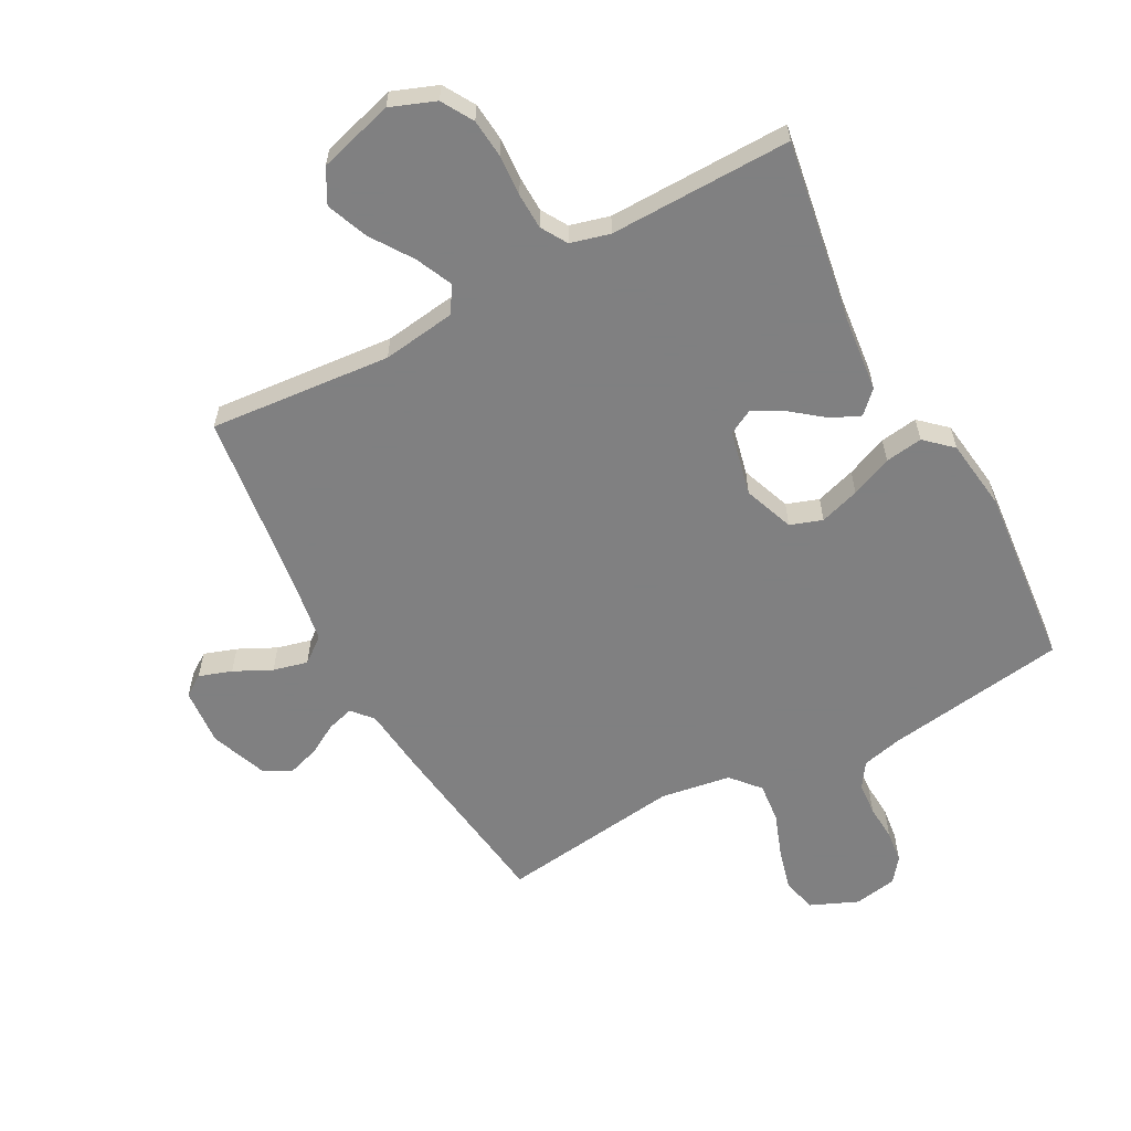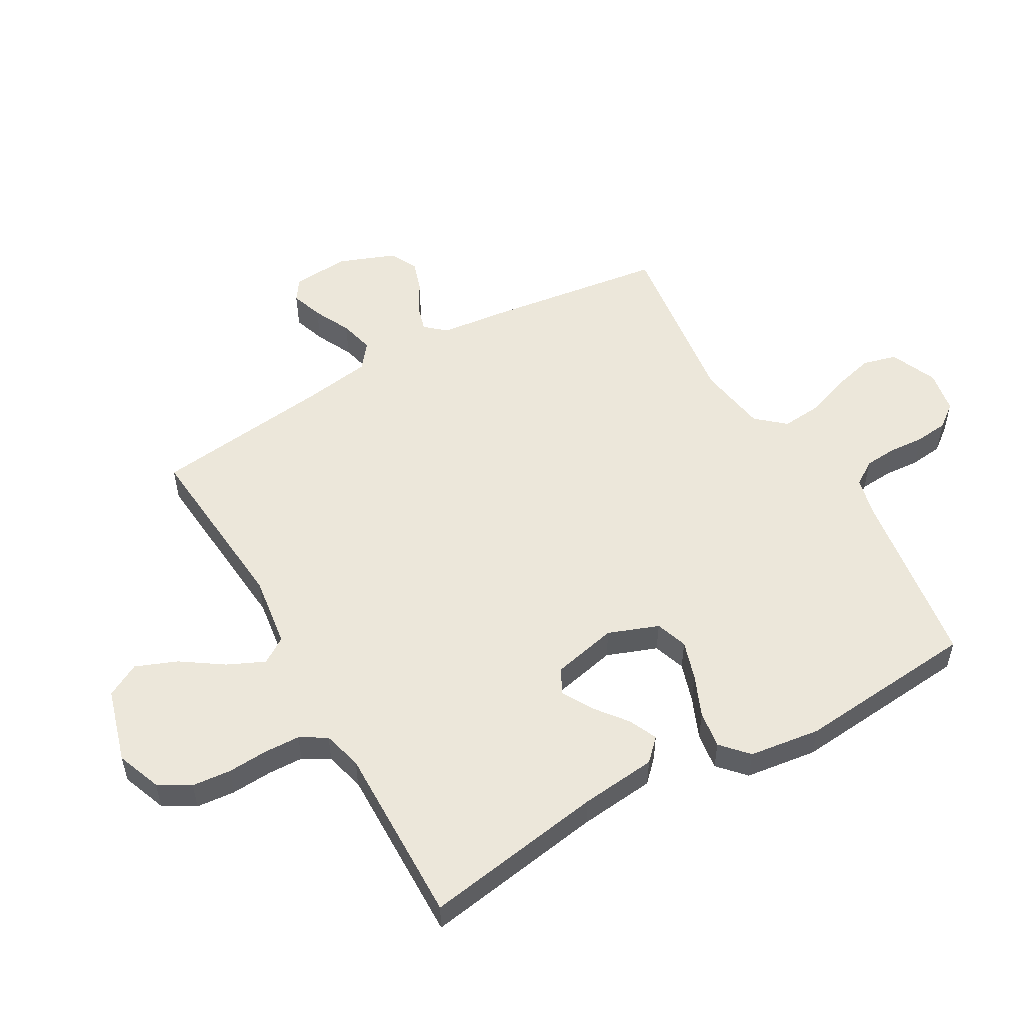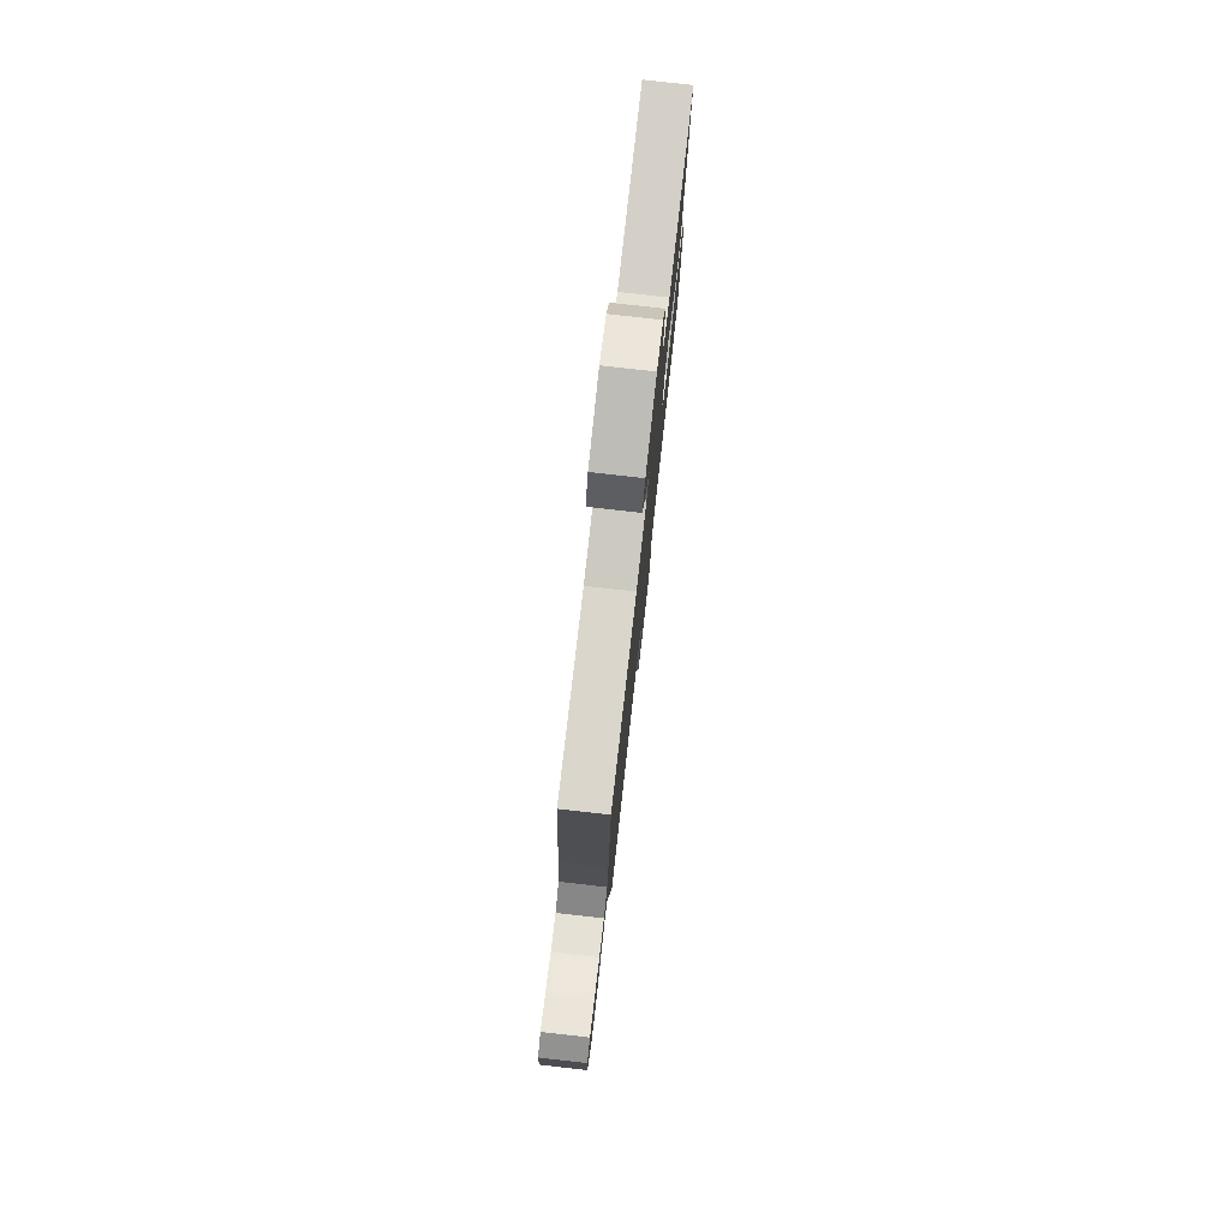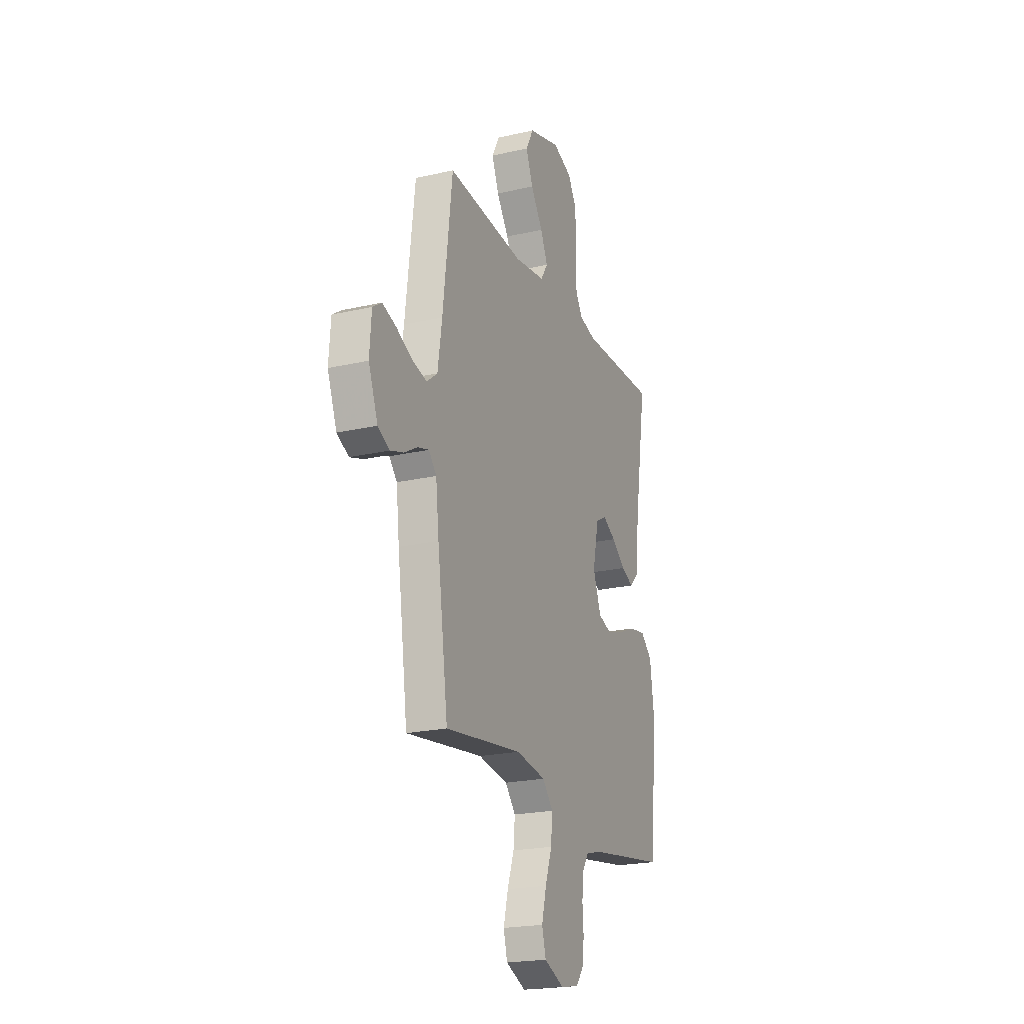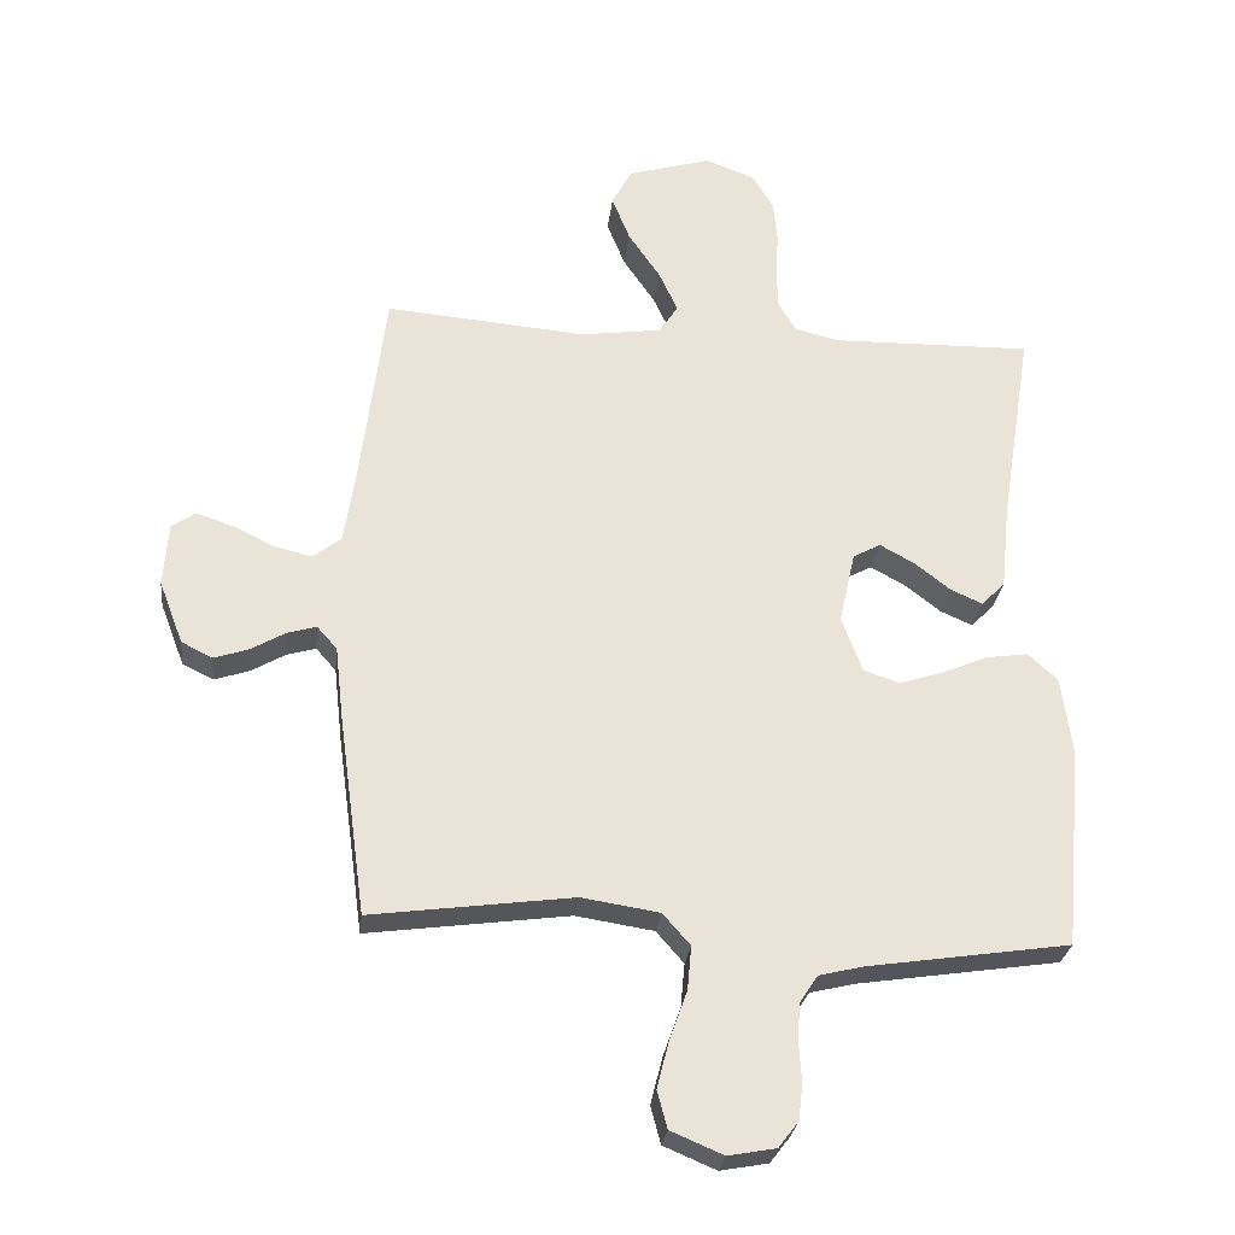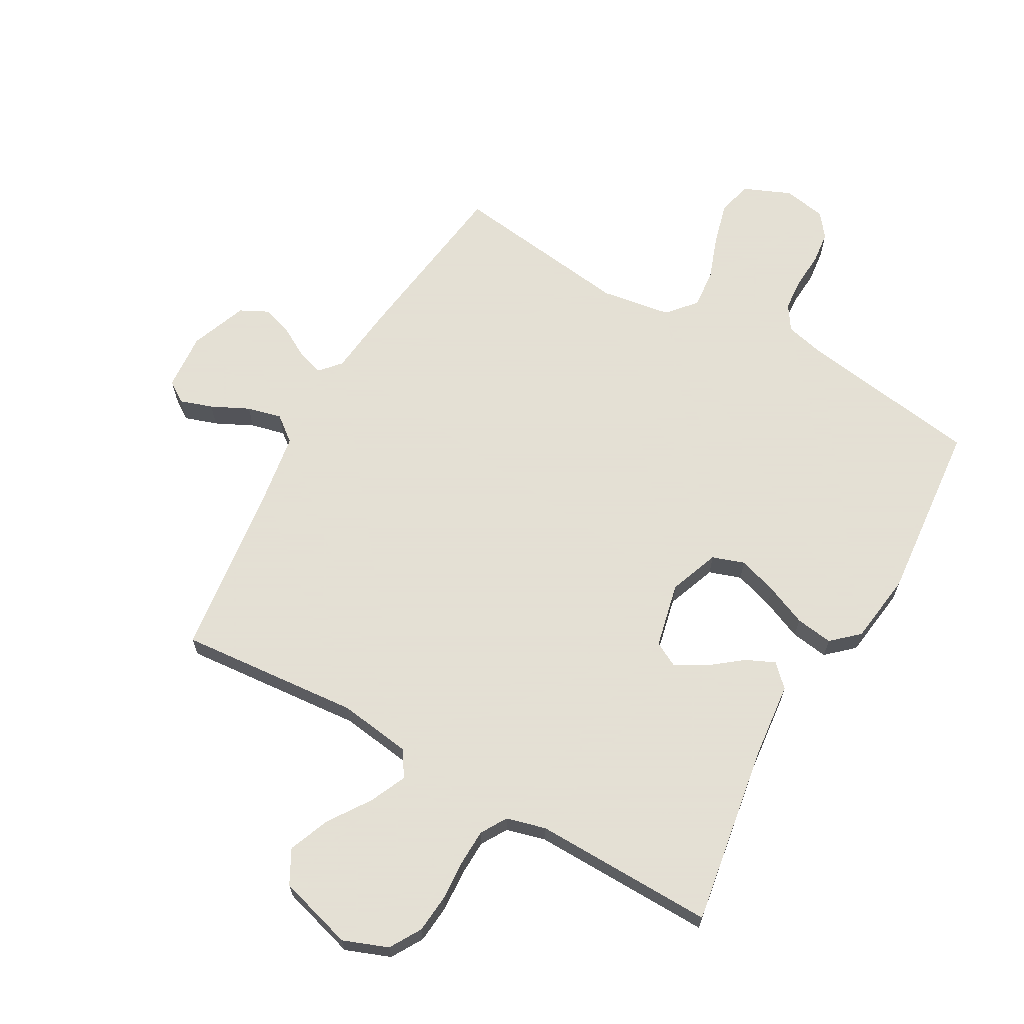
<metadata>
{"format":"obj","ext":"obj","renderer":"f3d","projection":"perspective","resolution":1024,"background":"white","views":[{"elev":-60.0,"azim":28.1,"up":"+Y"},{"elev":53.3,"azim":60.2,"up":"+Y"},{"elev":78.9,"azim":-83.6,"up":"+Z"},{"elev":-21.6,"azim":-67.9,"up":"+Z"},{"elev":-27.7,"azim":-6.5,"up":"+Z"},{"elev":66.2,"azim":29.4,"up":"+Y"}]}
</metadata>
<code>
v -0.5 0.07 -0.5
v -0.541 0.07 -0.2
v -0.553 0.07 -0.092
v -0.583 0.07 -0.058
v -0.627 0.07 -0.071
v -0.677 0.07 -0.1
v -0.729 0.07 -0.117
v -0.775 0.07 -0.094
v -0.811 0.07 0
v -0.804 0.07 0.095
v -0.769 0.07 0.119
v -0.715 0.07 0.101
v -0.653 0.07 0.071
v -0.596 0.07 0.057
v -0.554 0.07 0.09
v -0.537 0.07 0.2
v -0.5 0.07 0.5
v -0.2 0.07 0.475
v -0.08 0.07 0.492
v -0.052 0.07 0.535
v -0.08 0.07 0.596
v -0.127 0.07 0.665
v -0.154 0.07 0.733
v -0.124 0.07 0.789
v 0 0.07 0.825
v 0.074 0.07 0.797
v 0.105 0.07 0.745
v 0.111 0.07 0.681
v 0.107 0.07 0.614
v 0.109 0.07 0.554
v 0.135 0.07 0.511
v 0.2 0.07 0.494
v 0.5 0.07 0.5
v 0.452 0.07 0.2
v 0.439 0.07 0.074
v 0.404 0.07 0.039
v 0.357 0.07 0.06
v 0.303 0.07 0.102
v 0.252 0.07 0.13
v 0.211 0.07 0.108
v 0.187 0.07 0
v 0.218 0.07 -0.083
v 0.271 0.07 -0.101
v 0.337 0.07 -0.08
v 0.405 0.07 -0.051
v 0.467 0.07 -0.042
v 0.511 0.07 -0.082
v 0.527 0.07 -0.2
v 0.5 0.07 -0.5
v 0.2 0.07 -0.545
v 0.134 0.07 -0.561
v 0.107 0.07 -0.602
v 0.103 0.07 -0.657
v 0.107 0.07 -0.716
v 0.101 0.07 -0.77
v 0.071 0.07 -0.809
v 0 0.07 -0.822
v -0.078 0.07 -0.789
v -0.093 0.07 -0.733
v -0.075 0.07 -0.663
v -0.049 0.07 -0.59
v -0.043 0.07 -0.525
v -0.084 0.07 -0.478
v -0.2 0.07 -0.46
v -0.5 0 -0.5
v -0.541 0 -0.2
v -0.553 0 -0.092
v -0.583 0 -0.058
v -0.627 0 -0.071
v -0.677 0 -0.1
v -0.729 0 -0.117
v -0.775 0 -0.094
v -0.811 0 0
v -0.804 0 0.095
v -0.769 0 0.119
v -0.715 0 0.101
v -0.653 0 0.071
v -0.596 0 0.057
v -0.554 0 0.09
v -0.537 0 0.2
v -0.5 0 0.5
v -0.2 0 0.475
v -0.08 0 0.492
v -0.052 0 0.535
v -0.08 0 0.596
v -0.127 0 0.665
v -0.154 0 0.733
v -0.124 0 0.789
v 0 0 0.825
v 0.074 0 0.797
v 0.105 0 0.745
v 0.111 0 0.681
v 0.107 0 0.614
v 0.109 0 0.554
v 0.135 0 0.511
v 0.2 0 0.494
v 0.5 0 0.5
v 0.452 0 0.2
v 0.439 0 0.074
v 0.404 0 0.039
v 0.357 0 0.06
v 0.303 0 0.102
v 0.252 0 0.13
v 0.211 0 0.108
v 0.187 0 0
v 0.218 0 -0.083
v 0.271 0 -0.101
v 0.337 0 -0.08
v 0.405 0 -0.051
v 0.467 0 -0.042
v 0.511 0 -0.082
v 0.527 0 -0.2
v 0.5 0 -0.5
v 0.2 0 -0.545
v 0.134 0 -0.561
v 0.107 0 -0.602
v 0.103 0 -0.657
v 0.107 0 -0.716
v 0.101 0 -0.77
v 0.071 0 -0.809
v 0 0 -0.822
v -0.078 0 -0.789
v -0.093 0 -0.733
v -0.075 0 -0.663
v -0.049 0 -0.59
v -0.043 0 -0.525
v -0.084 0 -0.478
v -0.2 0 -0.46
f 58 59 60 61
f 56 57 58 61
f 56 61 62
f 53 54 55 56
f 52 53 56 62
f 51 52 62 63
f 47 48 49 50
f 47 50 51 63
f 44 45 46 47
f 43 44 47 63
f 35 36 37 38
f 34 35 38 39
f 32 33 34 39
f 31 32 39 40
f 26 27 28 29
f 26 29 30
f 25 26 30
f 24 25 30
f 21 22 23 24
f 20 21 24 30
f 19 20 30 31
f 16 17 18
f 15 16 18 19
f 10 11 12 13
f 10 13 14
f 9 10 14
f 8 9 14
f 5 6 7 8
f 4 5 8 14
f 3 4 14 15
f 64 1 2 3
f 42 43 63 64
f 41 42 64 3
f 19 31 40 41
f 3 15 19 41
f 125 124 123 122
f 125 122 121 120
f 126 125 120
f 120 119 118 117
f 126 120 117 116
f 127 126 116 115
f 114 113 112 111
f 127 115 114 111
f 111 110 109 108
f 127 111 108 107
f 102 101 100 99
f 103 102 99 98
f 103 98 97 96
f 104 103 96 95
f 93 92 91 90
f 94 93 90
f 94 90 89
f 94 89 88
f 88 87 86 85
f 94 88 85 84
f 95 94 84 83
f 82 81 80
f 83 82 80 79
f 77 76 75 74
f 78 77 74
f 78 74 73
f 78 73 72
f 72 71 70 69
f 78 72 69 68
f 79 78 68 67
f 67 66 65 128
f 128 127 107 106
f 67 128 106 105
f 105 104 95 83
f 105 83 79 67
f 1 65 66 2
f 2 66 67 3
f 3 67 68 4
f 4 68 69 5
f 5 69 70 6
f 6 70 71 7
f 7 71 72 8
f 8 72 73 9
f 9 73 74 10
f 10 74 75 11
f 11 75 76 12
f 12 76 77 13
f 13 77 78 14
f 14 78 79 15
f 15 79 80 16
f 16 80 81 17
f 17 81 82 18
f 18 82 83 19
f 19 83 84 20
f 20 84 85 21
f 21 85 86 22
f 22 86 87 23
f 23 87 88 24
f 24 88 89 25
f 25 89 90 26
f 26 90 91 27
f 27 91 92 28
f 28 92 93 29
f 29 93 94 30
f 30 94 95 31
f 31 95 96 32
f 32 96 97 33
f 33 97 98 34
f 34 98 99 35
f 35 99 100 36
f 36 100 101 37
f 37 101 102 38
f 38 102 103 39
f 39 103 104 40
f 40 104 105 41
f 41 105 106 42
f 42 106 107 43
f 43 107 108 44
f 44 108 109 45
f 45 109 110 46
f 46 110 111 47
f 47 111 112 48
f 48 112 113 49
f 49 113 114 50
f 50 114 115 51
f 51 115 116 52
f 52 116 117 53
f 53 117 118 54
f 54 118 119 55
f 55 119 120 56
f 56 120 121 57
f 57 121 122 58
f 58 122 123 59
f 59 123 124 60
f 60 124 125 61
f 61 125 126 62
f 62 126 127 63
f 63 127 128 64
f 64 128 65 1

</code>
